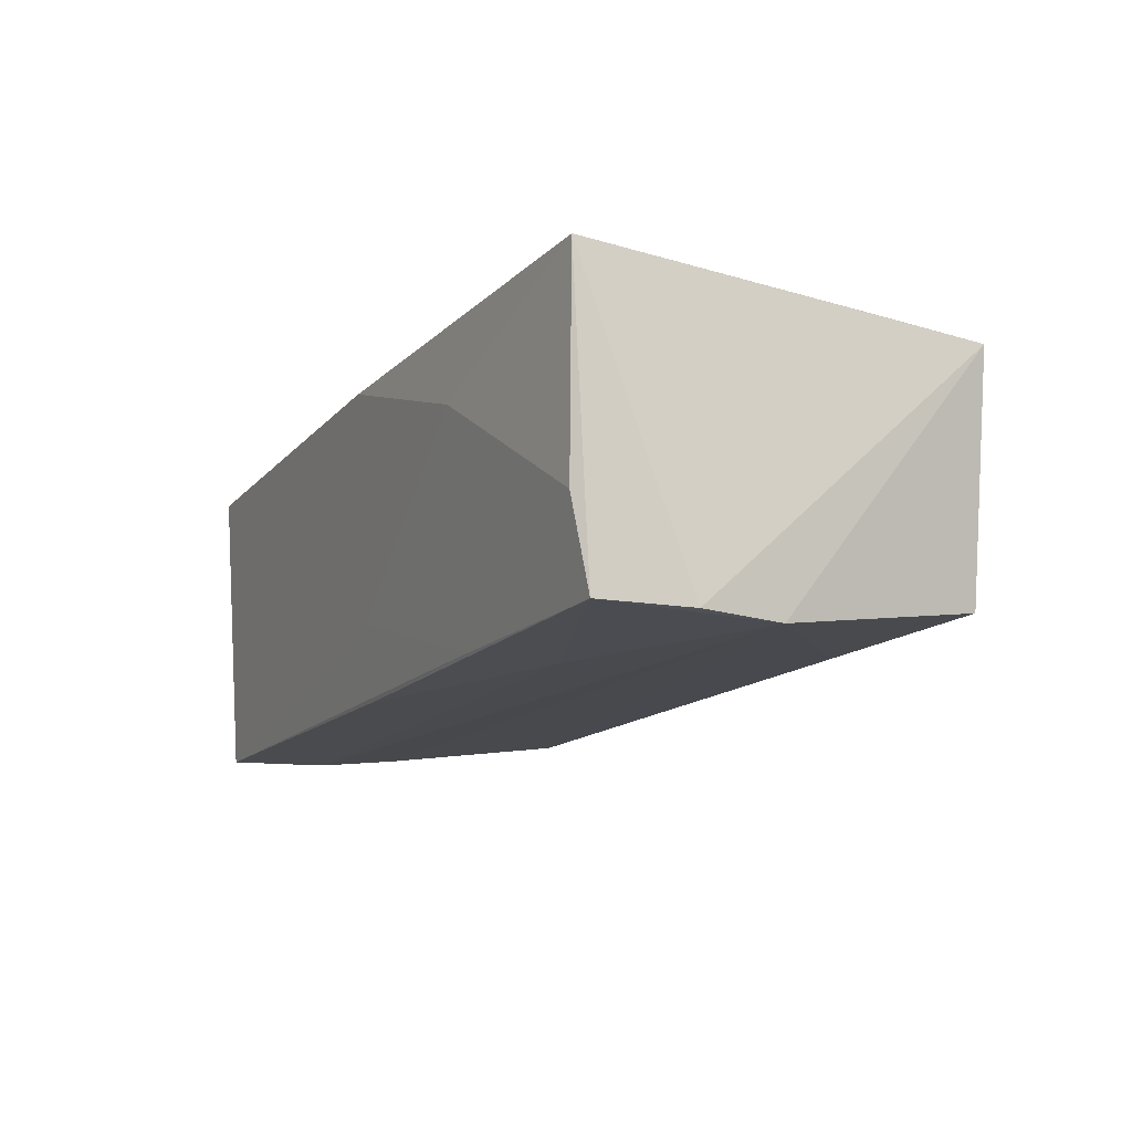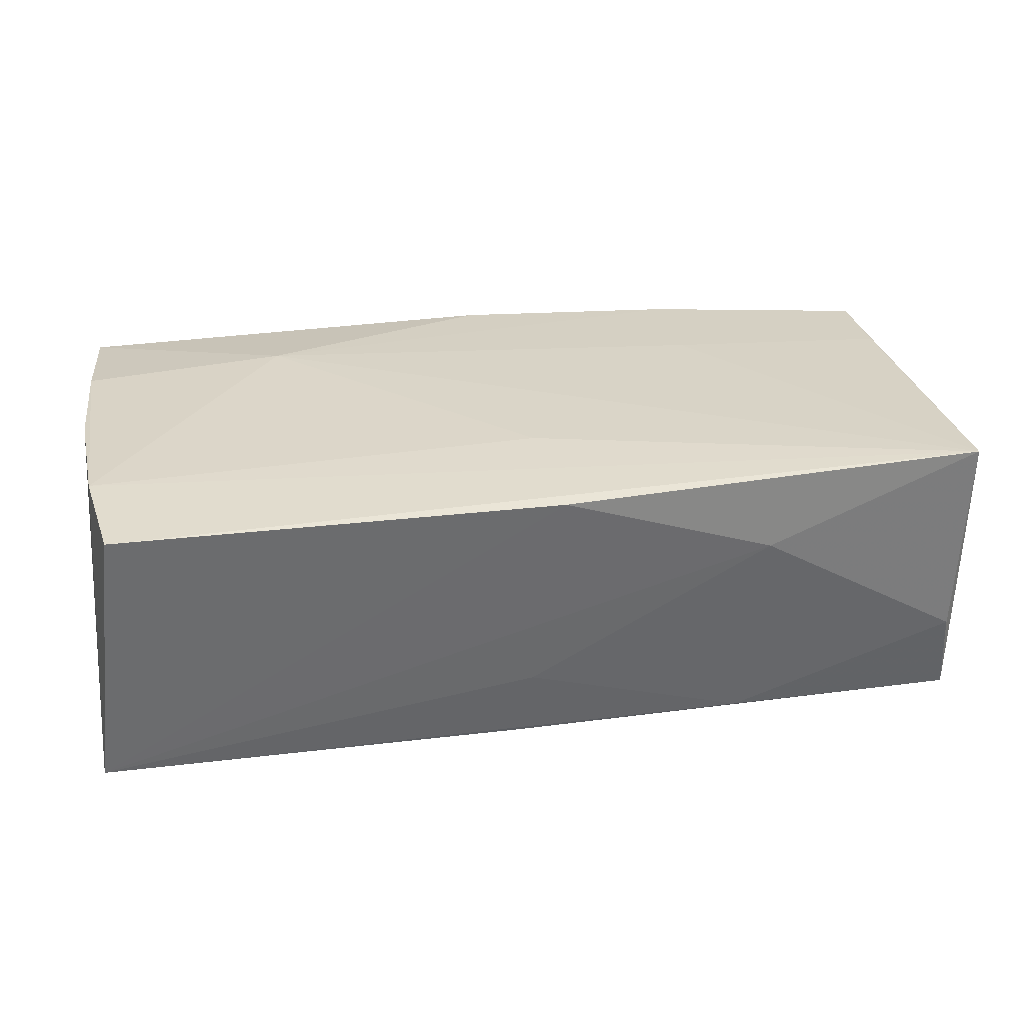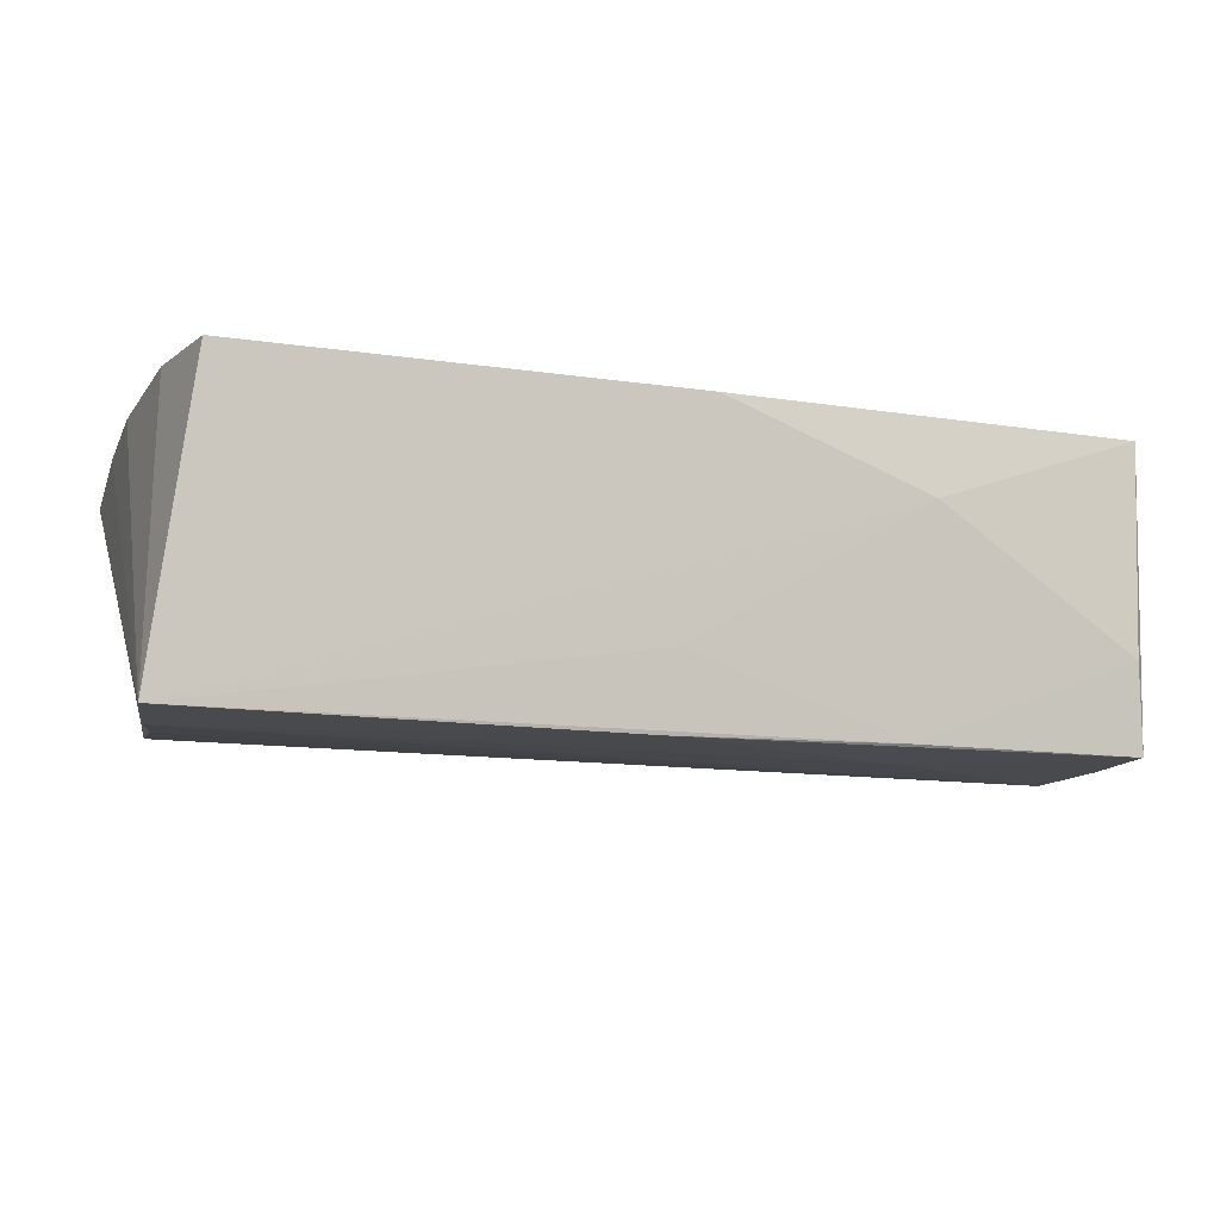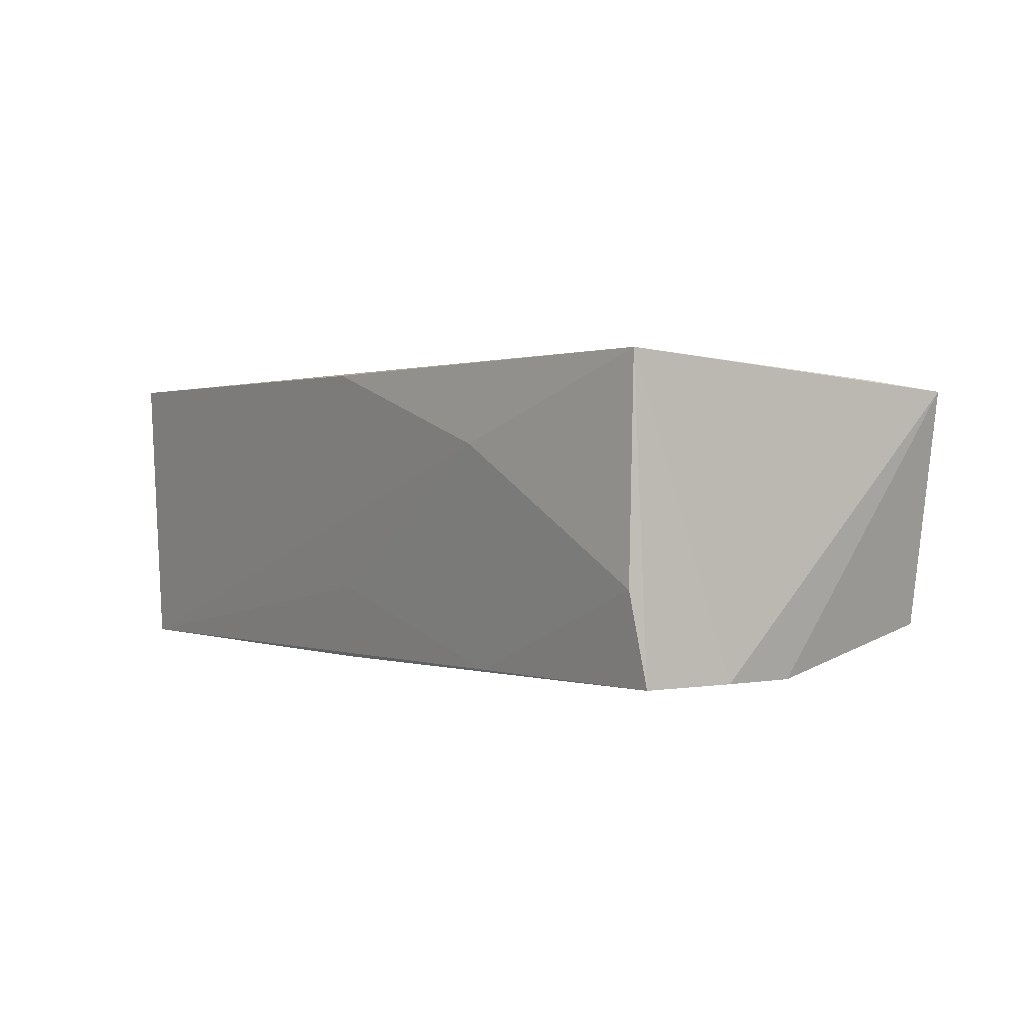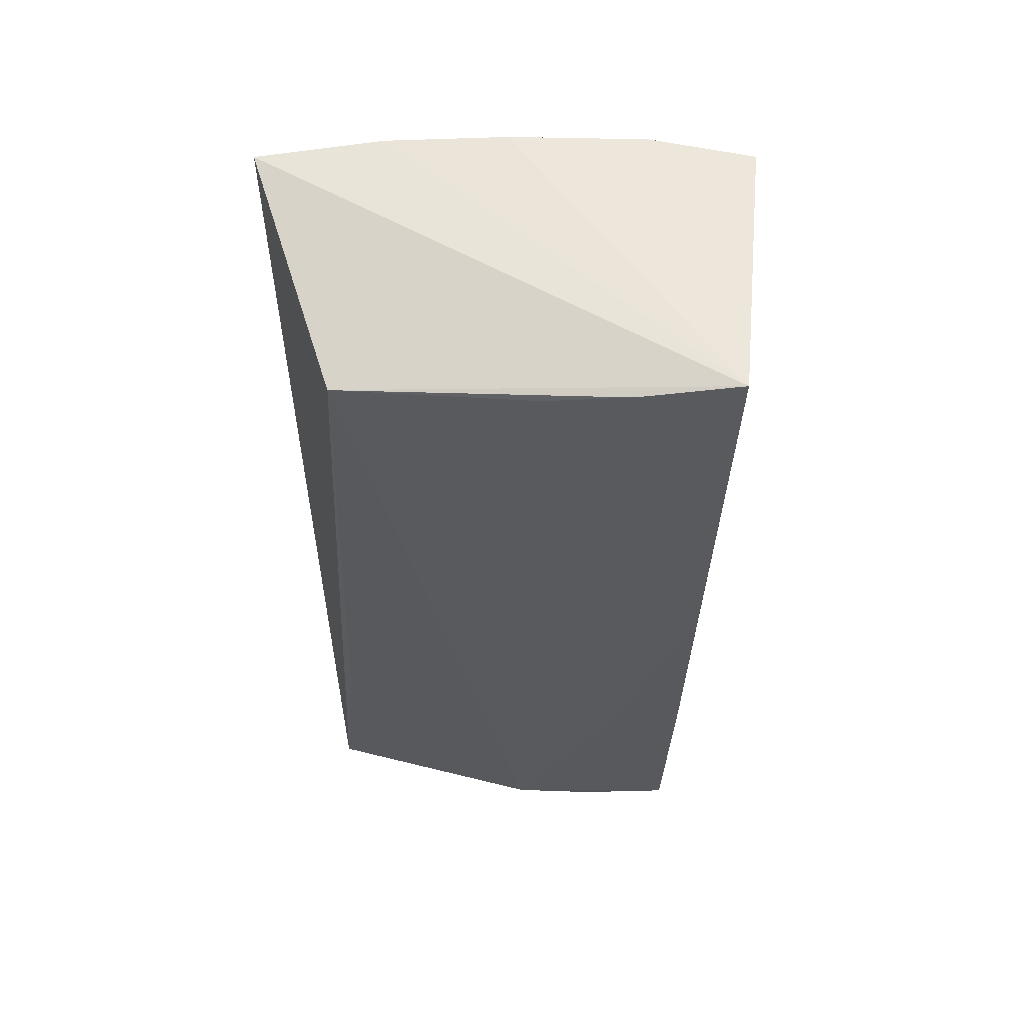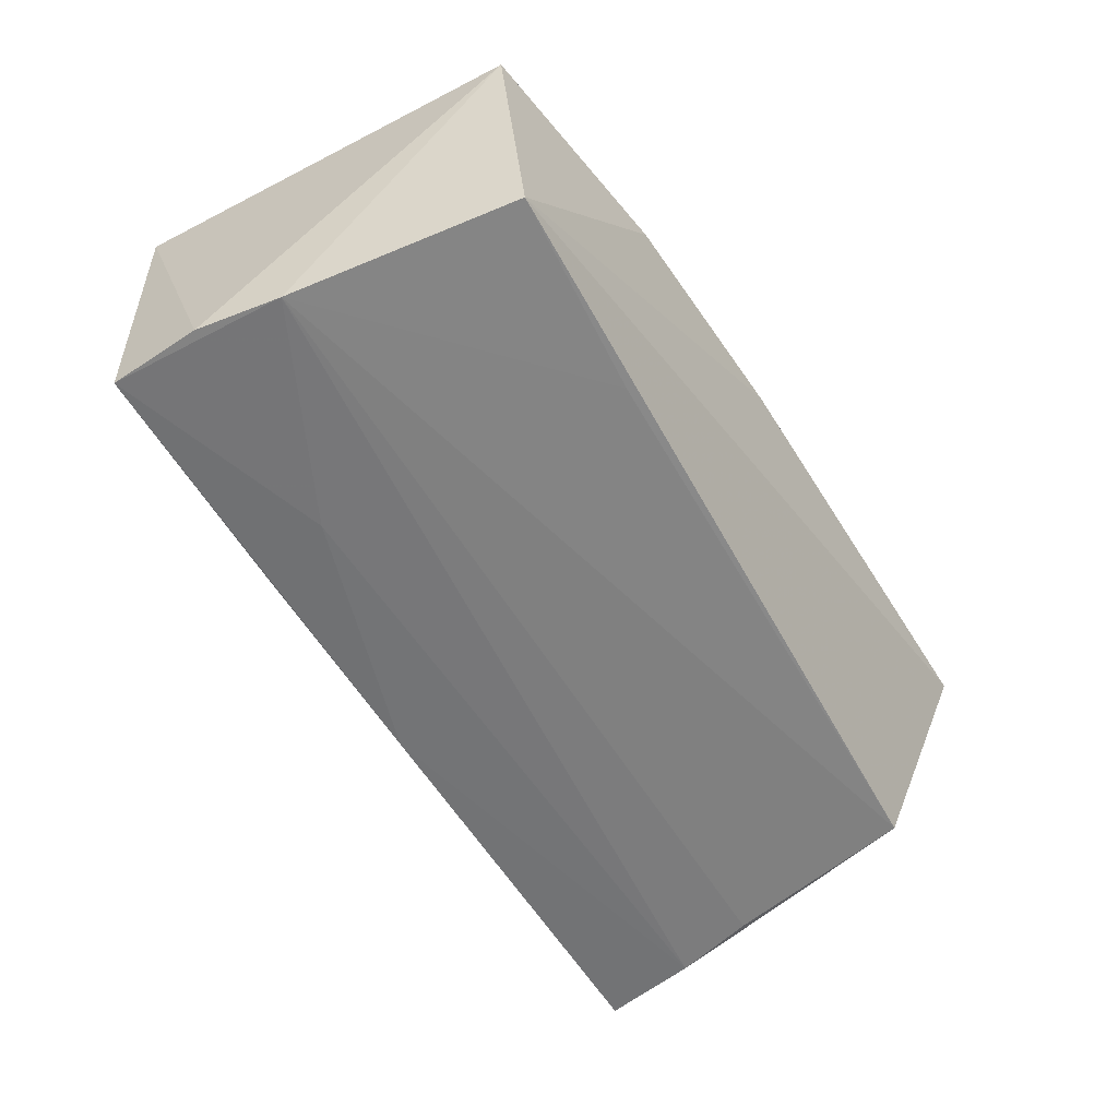
<metadata>
{"format":"obj","ext":"obj","renderer":"f3d","projection":"perspective","resolution":1024,"background":"white","views":[{"elev":-13.8,"azim":65.6,"up":"+Z"},{"elev":30.9,"azim":-8.1,"up":"+Z"},{"elev":-12.8,"azim":-18.7,"up":"+Z"},{"elev":1.2,"azim":53.9,"up":"+Z"},{"elev":-31.4,"azim":-89.4,"up":"+Z"},{"elev":-55.9,"azim":121.8,"up":"+Z"}]}
</metadata>
<code>
v -0.001398 0.02996 0.0152
v 0.05321 0.02591 0.01417
v 0.05336 0.01441 0.01513
v -0.0003813 -0.02418 -0.01012
v -0.05447 -0.02433 -0.01918
v 0.0237 0.02408 -0.01457
v -0.02932 0.01708 0.01687
v -0.05389 0.02996 0.01364
v -0.05416 0.01526 0.01572
v 0.02875 -0.02558 0.007758
v 0.02674 -0.02228 -0.01848
v -0.05276 -0.01529 0.01695
v 0.02881 -0.01264 -0.0191
v -0.05253 -0.01244 -0.01918
v 0.02605 0.02909 0.01476
v 0.054 0.0001548 -0.01861
v 0.0261 0.01438 0.01601
v -0.04854 0.02057 -0.01518
v -0.05043 -0.0279 0.01627
v 0.05505 -0.02122 -0.01835
v 0.003079 -0.027 0.01655
v 0.04843 0.02656 -0.01407
v 0.05561 -0.01001 -0.01835
v -0.05063 -0.002678 -0.01826
v 0.001369 -0.01197 0.01751
v 0.05502 -0.02306 0.0175
v -0.05422 0.0008906 0.01613
v 0.05406 -0.02287 -0.007796
v -0.001777 -0.02284 -0.01918
f 5 8 18
f 5 21 19
f 23 20 16
f 16 2 23
f 10 21 5
f 8 7 1
f 9 7 8
f 9 8 5
f 7 9 12
f 5 19 12
f 5 18 14
f 13 16 20
f 13 14 16
f 2 16 22
f 22 18 8
f 8 1 22
f 15 1 7
f 2 22 15
f 15 22 1
f 26 20 23
f 21 10 26
f 23 2 26
f 26 19 21
f 26 12 19
f 27 9 5
f 5 12 27
f 27 12 9
f 18 16 24
f 24 14 18
f 16 14 24
f 6 16 18
f 18 22 6
f 6 22 16
f 29 11 5
f 20 11 29
f 29 13 20
f 5 14 29
f 14 13 29
f 4 10 5
f 5 11 4
f 28 11 20
f 20 26 28
f 28 26 10
f 10 4 28
f 28 4 11
f 7 12 25
f 25 26 7
f 12 26 25
f 17 15 7
f 7 26 17
f 2 15 17
f 3 26 2
f 2 17 3
f 3 17 26

</code>
